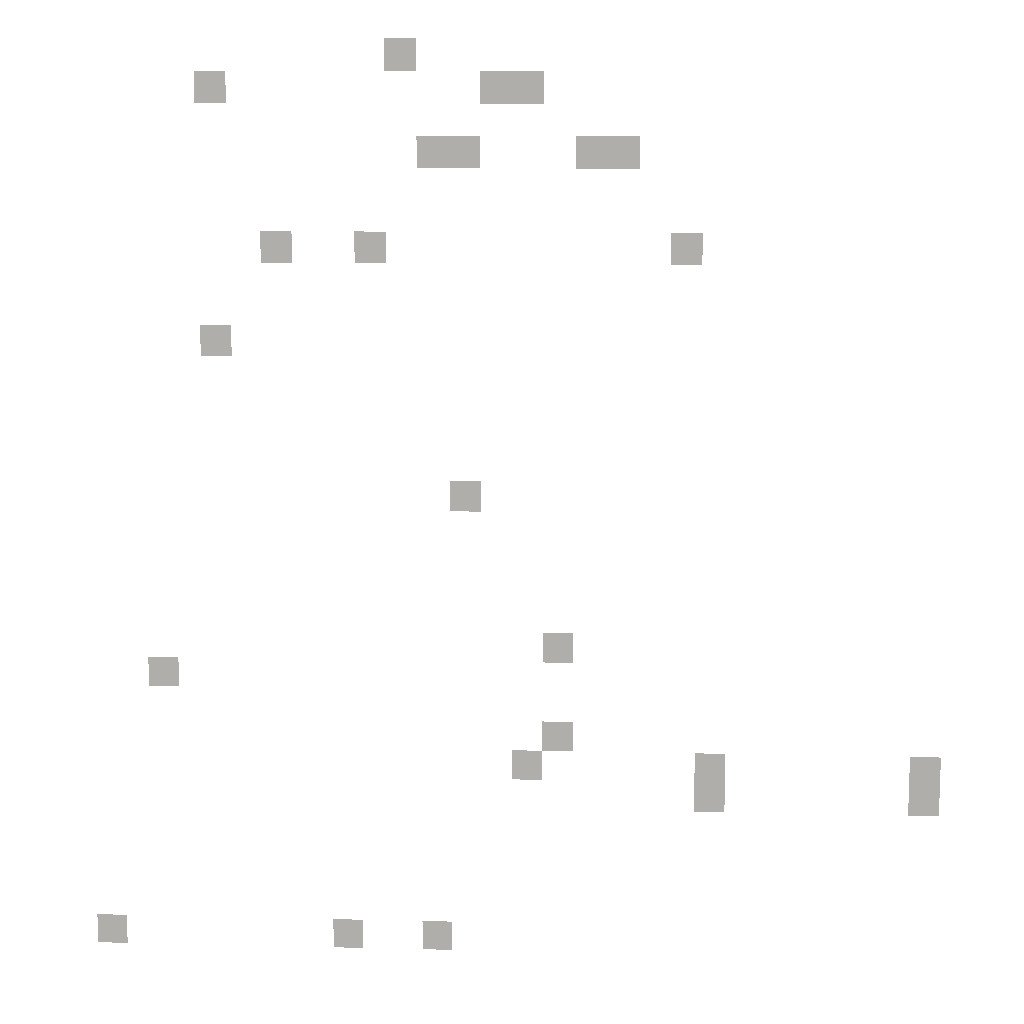
<metadata>
{"format":"obj","ext":"obj","renderer":"f3d","projection":"perspective","resolution":1024,"background":"white","views":[{"elev":11.5,"azim":3.3,"up":"+Y"}]}
</metadata>
<code>
v -42 -15 0
v -43 -15 0
v -43 -14 0
v -42 -14 0
v -38 -16 0
v -39 -16 0
v -39 -15 0
v -38 -15 0
v -39 -16 0
v -40 -16 0
v -40 -15 0
v -39 -15 0
v -48 -16 0
v -49 -16 0
v -49 -15 0
v -48 -15 0
v -35 -18 0
v -36 -18 0
v -36 -17 0
v -35 -17 0
v -36 -18 0
v -37 -18 0
v -37 -17 0
v -36 -17 0
v -40 -18 0
v -41 -18 0
v -41 -17 0
v -40 -17 0
v -41 -18 0
v -42 -18 0
v -42 -17 0
v -41 -17 0
v -33 -21 0
v -34 -21 0
v -34 -20 0
v -33 -20 0
v -43 -21 0
v -44 -21 0
v -44 -20 0
v -43 -20 0
v -46 -21 0
v -47 -21 0
v -47 -20 0
v -46 -20 0
v -48 -24 0
v -49 -24 0
v -49 -23 0
v -48 -23 0
v -40 -29 0
v -41 -29 0
v -41 -28 0
v -40 -28 0
v -37 -34 0
v -38 -34 0
v -38 -33 0
v -37 -33 0
v -50 -35 0
v -51 -35 0
v -51 -34 0
v -50 -34 0
v -37 -37 0
v -38 -37 0
v -38 -36 0
v -37 -36 0
v -25 -38 0
v -26 -38 0
v -26 -37 0
v -25 -37 0
v -32 -38 0
v -33 -38 0
v -33 -37 0
v -32 -37 0
v -38 -38 0
v -39 -38 0
v -39 -37 0
v -38 -37 0
v -25 -39 0
v -26 -39 0
v -26 -38 0
v -25 -38 0
v -32 -39 0
v -33 -39 0
v -33 -38 0
v -32 -38 0
v -41 -44 0
v -42 -44 0
v -42 -43 0
v -41 -43 0
v -44 -44 0
v -45 -44 0
v -45 -43 0
v -44 -43 0
v -52 -44 0
v -53 -44 0
v -53 -43 0
v -52 -43 0
g fazendamap_mesh_0007
f 1 2 3 4
f 5 6 7 8
f 9 10 11 12
f 13 14 15 16
f 17 18 19 20
f 21 22 23 24
f 25 26 27 28
f 29 30 31 32
f 33 34 35 36
f 37 38 39 40
f 41 42 43 44
f 45 46 47 48
f 49 50 51 52
f 53 54 55 56
f 57 58 59 60
f 61 62 63 64
f 65 66 67 68
f 69 70 71 72
f 73 74 75 76
f 77 78 79 80
f 81 82 83 84
f 85 86 87 88
f 89 90 91 92
f 93 94 95 96

</code>
